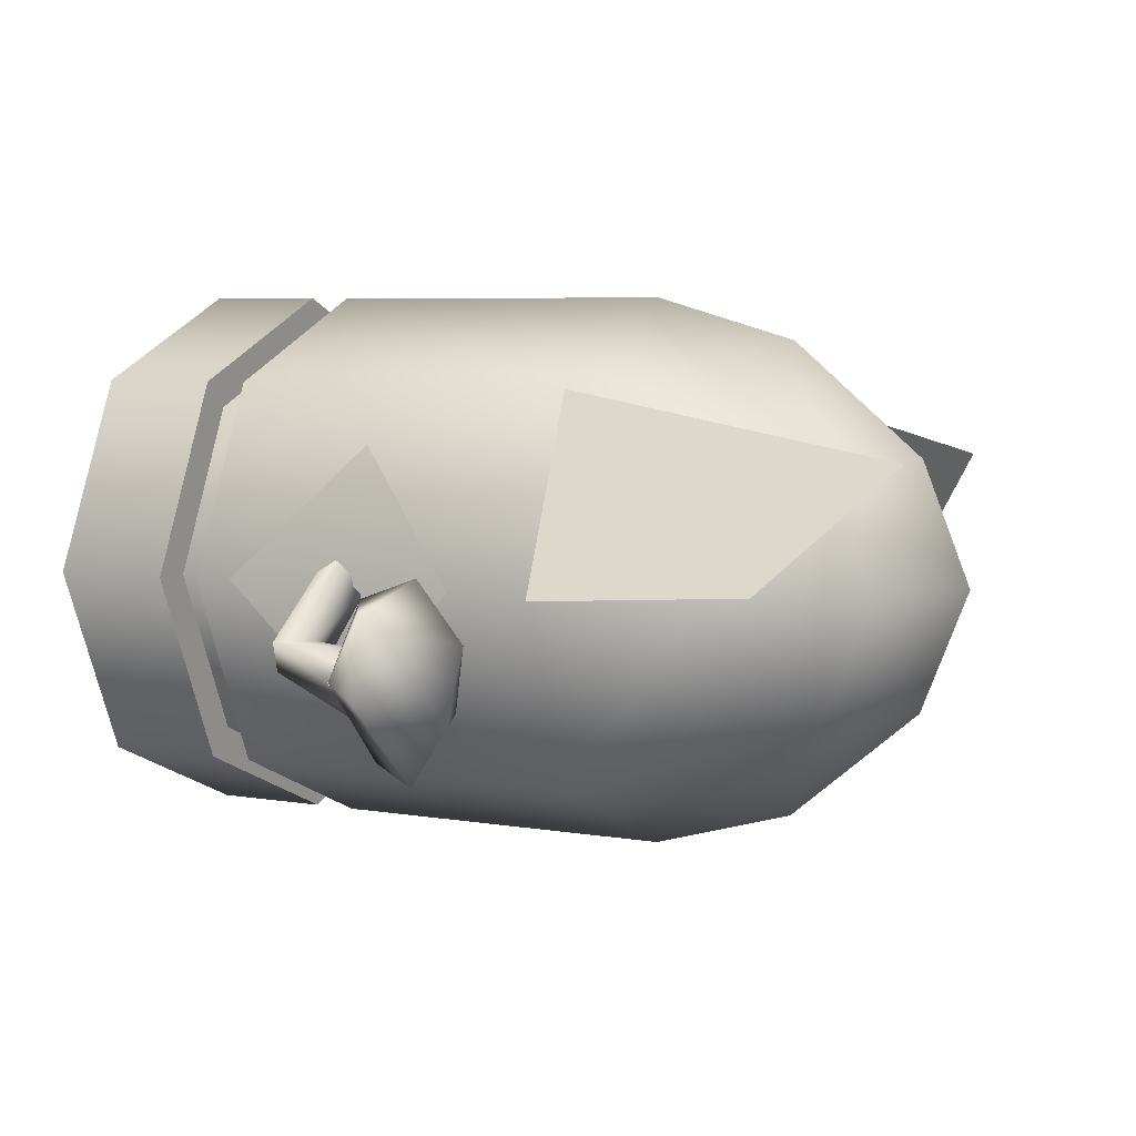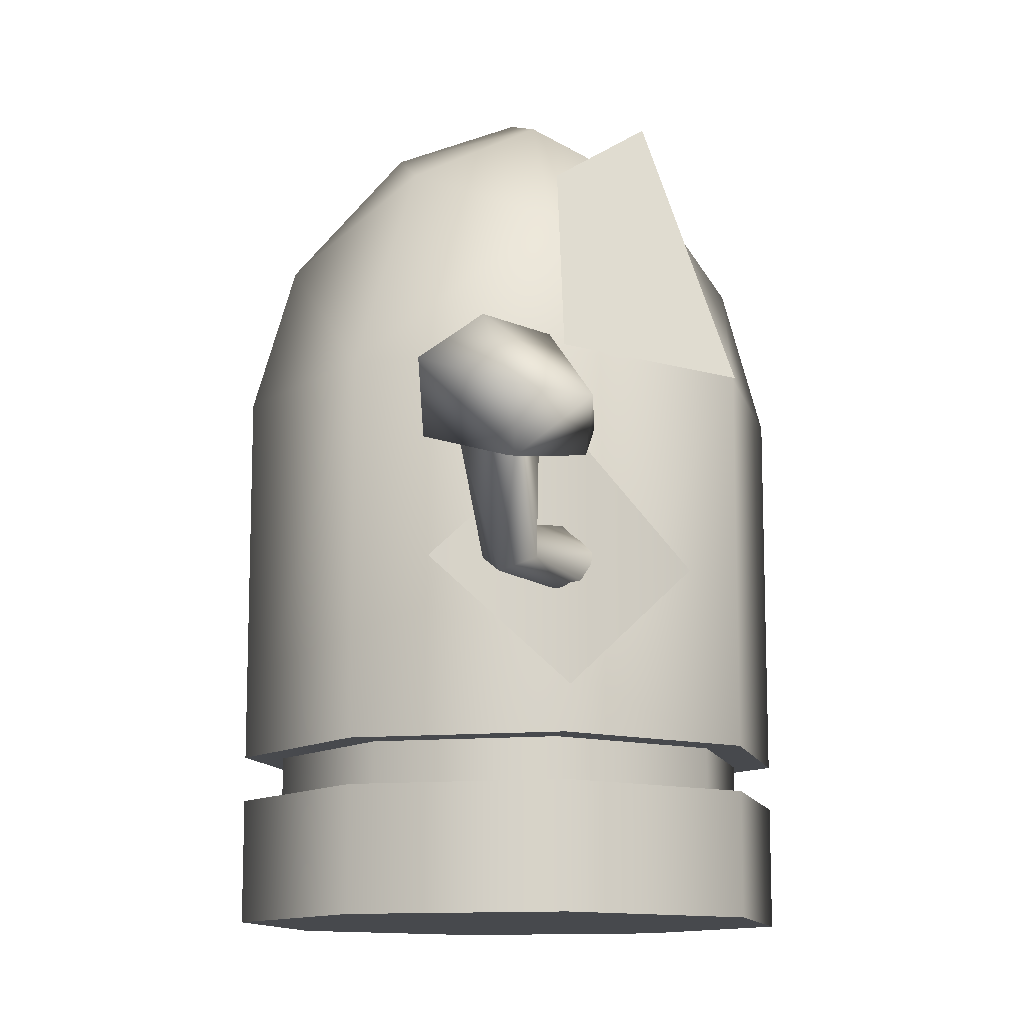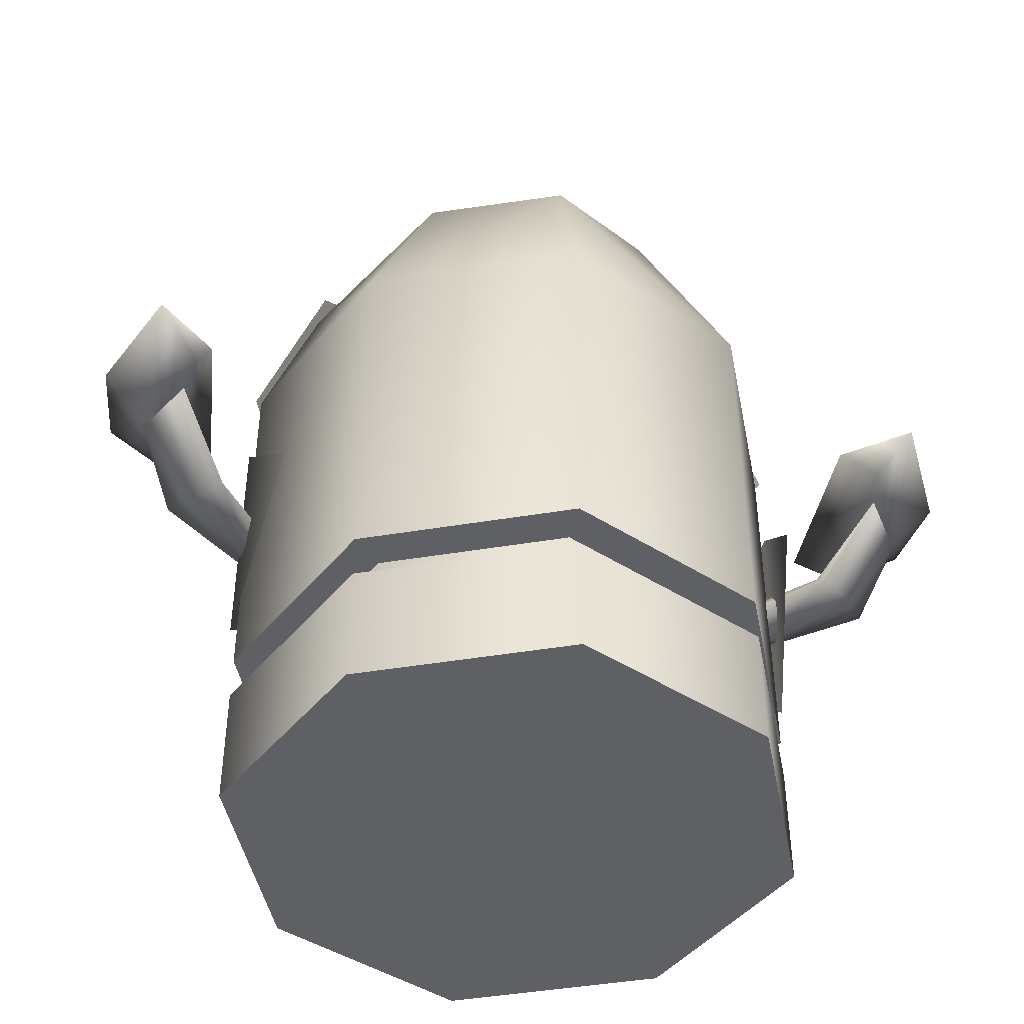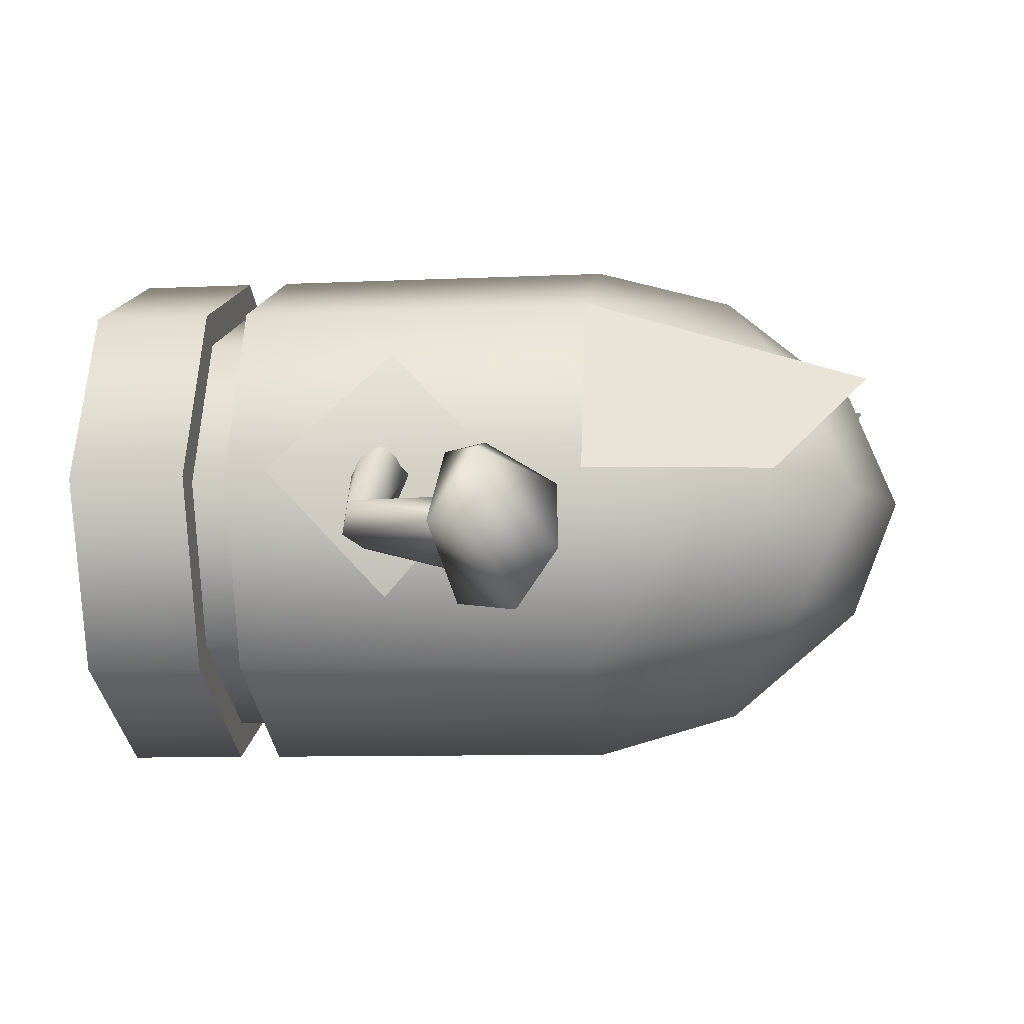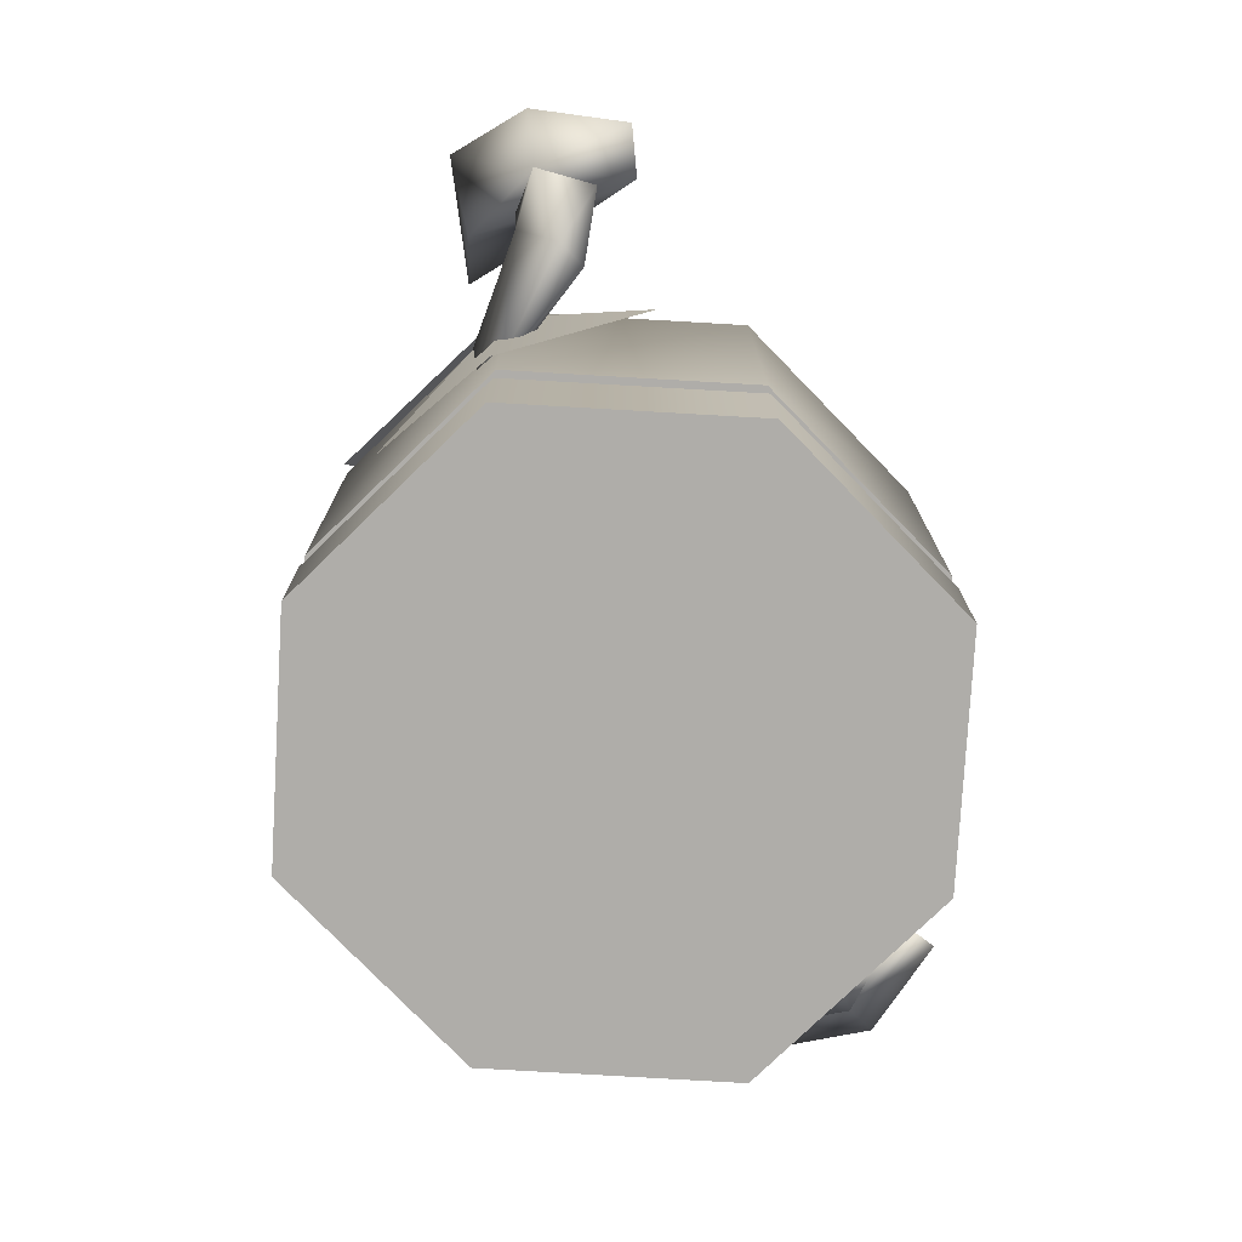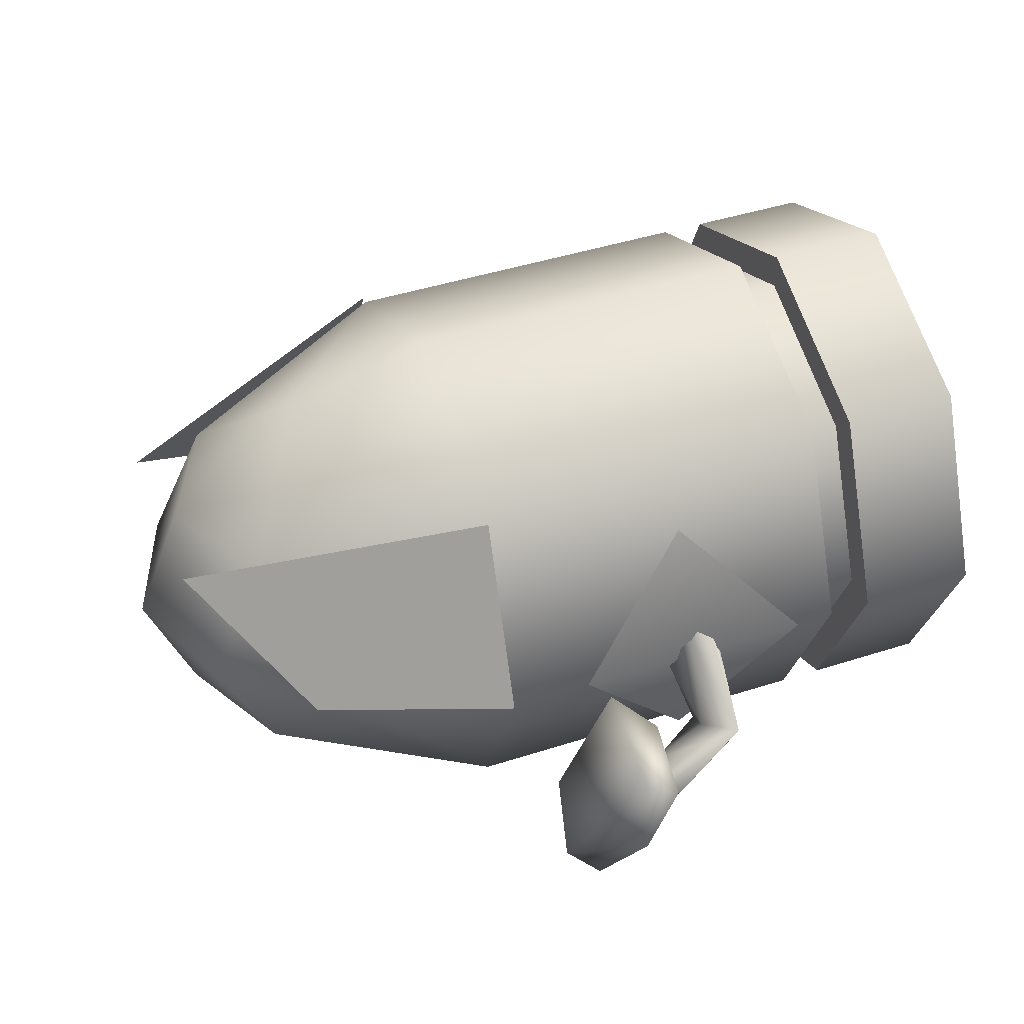
<metadata>
{"format":"obj","ext":"obj","renderer":"f3d","projection":"perspective","resolution":1024,"background":"white","views":[{"elev":5.9,"azim":-62.0,"up":"+Y"},{"elev":-12.0,"azim":79.7,"up":"+Z"},{"elev":-45.2,"azim":-12.8,"up":"+Z"},{"elev":-9.0,"azim":-82.9,"up":"+Y"},{"elev":-77.2,"azim":-69.6,"up":"+Z"},{"elev":43.0,"azim":68.9,"up":"+Y"}]}
</metadata>
<code>
g polygon0
v 4.709 4.706 -4.825
v 4.709 4.706 -7.812
v 0 6.778 -4.825
v 0 6.778 -7.812
v -4.709 4.706 -4.825
v -4.709 4.706 -7.812
v -6.781 0 -4.825
v -6.778 0 -7.812
v -4.709 -4.718 -4.825
v -4.706 -4.718 -7.812
v 0 -6.785 -4.825
v 0 -6.785 -7.812
v 4.709 -4.718 -4.825
v 4.712 -4.718 -7.812
v 6.781 0 -4.825
v 6.784 0 -7.812
v 4.709 4.706 -4.825
v 4.709 4.706 -7.812
f 1 2 3
f 2 4 3
f 3 4 5
f 4 6 5
f 5 6 7
f 6 8 7
f 7 8 9
f 8 10 9
f 9 10 11
f 10 12 11
f 11 12 13
f 12 14 13
f 13 14 15
f 14 16 15
f 15 16 17
f 16 18 17
v -4.056 4.052 -3.742
v -4.056 4.052 -4.825
v -5.84 0 -3.742
v -5.84 0 -4.825
v -4.056 -4.059 -3.742
v -4.056 -4.059 -4.825
v 0 -5.843 -3.742
v 0 -5.843 -4.825
v 4.056 -4.059 -3.742
v 4.056 -4.059 -4.825
v 5.84 0 -3.742
v 5.84 0 -4.825
v 4.056 4.052 -3.742
v 4.056 4.052 -4.825
v 0 5.837 -3.742
v 0 5.837 -4.825
v -4.056 4.052 -3.742
v -4.056 4.052 -4.825
f 19 20 21
f 20 22 21
f 21 22 23
f 22 24 23
f 23 24 25
f 24 26 25
f 25 26 27
f 26 28 27
f 27 28 29
f 28 30 29
f 29 30 31
f 30 32 31
f 31 32 33
f 32 34 33
f 33 34 35
f 34 36 35
v 0 6.778 5.335
v 0 6.778 -3.742
v -4.709 4.706 5.335
v -4.709 4.706 -3.742
v -6.781 0 5.335
v -6.781 0 -3.742
v -4.709 -4.712 5.335
v -4.709 -4.712 -3.742
v 0 -6.785 5.335
v 0 -6.785 -3.742
v 4.709 -4.712 5.335
v 4.709 -4.712 -3.742
v 6.781 0 5.335
v 6.781 0 -3.742
v 4.709 4.706 5.335
v 4.709 4.706 -3.742
v 0 6.778 5.335
v 0 6.778 -3.742
f 37 38 39
f 38 40 39
f 39 40 41
f 40 42 41
f 41 42 43
f 42 44 43
f 43 44 45
f 44 46 45
f 45 46 47
f 46 48 47
f 47 48 49
f 48 50 49
f 49 50 51
f 50 52 51
f 51 52 53
f 52 54 53
v -4.709 4.706 -3.742
v 4.709 4.706 -3.742
v -6.781 0 -3.742
v 6.781 0 -3.742
v -4.709 -4.712 -3.742
v 4.709 -4.712 -3.742
f 55 56 57
f 56 58 57
f 57 58 59
f 58 60 59
v 4.709 4.706 -4.825
v -4.709 4.706 -4.825
v 6.781 0 -4.825
v -6.781 0 -4.825
v 4.709 -4.718 -4.825
v -4.709 -4.718 -4.825
f 61 62 63
f 62 64 63
f 63 64 65
f 64 66 65
v 4.712 -4.718 -7.812
v -4.706 -4.718 -7.812
v 6.784 0 -7.812
v -6.778 0 -7.812
v 4.709 4.706 -7.812
v -4.709 4.706 -7.812
f 67 68 69
f 68 70 69
f 69 70 71
f 70 72 71
v 6.781 0 5.335
v 4.709 4.706 5.335
v 5.438 0 9.011
v 2.898 3.011 10.82
v 3.033 0 12.22
v 0 3.011 12.22
v 0 0 13.42
v -3.033 0 12.22
v 0 -3.013 12.22
v -2.907 -3.013 10.81
v 0 -5.761 8.936
v -4.709 -4.712 5.335
v 0 -6.785 5.335
f 73 74 75
f 74 76 75
f 75 76 77
f 76 78 77
f 77 78 79
f 78 80 79
f 79 80 81
f 80 82 81
f 81 82 83
f 82 84 83
f 83 84 85
v -2.907 -3.013 10.81
v -3.033 0 12.22
v -5.438 0 9.011
v -2.898 3.011 10.82
v -4.709 4.706 5.335
v 0 5.761 8.936
v 0 6.778 5.335
v 4.709 4.706 5.335
f 86 87 88
f 87 89 88
f 88 89 90
f 89 91 90
f 90 91 92
f 91 93 92
v 0 0 13.42
v 0 -3.013 12.22
v 3.033 0 12.22
v 2.907 -3.013 10.81
v 5.438 0 9.011
v 4.709 -4.712 5.335
v 6.781 0 5.335
f 94 95 96
f 95 97 96
f 96 97 98
f 97 99 98
f 98 99 100
v -4.709 4.706 5.335
v -6.781 0 5.335
v -5.438 0 9.011
v -4.709 -4.712 5.335
v -2.907 -3.013 10.81
f 101 102 103
f 102 104 103
f 103 104 105
v 0 -3.013 12.22
v 0 -5.761 8.936
v 2.907 -3.013 10.81
v 4.709 -4.712 5.335
f 106 107 108
f 107 109 108
v 4.709 4.706 5.335
v 0 5.761 8.936
v 2.898 3.011 10.82
v 0 3.011 12.22
f 110 111 112
f 111 113 112
v -3.033 0 12.22
v 0 3.011 12.22
v -2.898 3.011 10.82
v 0 5.761 8.936
f 114 115 116
f 115 117 116
v -4.709 4.706 -3.742
v 0 6.778 -3.742
v 4.709 4.706 -3.742
v 4.709 4.706 -7.812
v -4.709 4.706 -7.812
v 0 6.778 -7.812
v -4.706 -4.718 -7.812
v 4.712 -4.718 -7.812
v 0 -6.785 -7.812
v -4.709 4.706 -4.825
v 4.709 4.706 -4.825
v 0 6.778 -4.825
v 4.709 -4.712 5.335
v 0 -5.761 8.936
v 0 -6.785 5.335
v -4.709 -4.712 -3.742
v 4.709 -4.712 -3.742
v 0 -6.785 -3.742
v 4.709 -4.718 -4.825
v -4.709 -4.718 -4.825
v 0 -6.785 -4.825
f 118 119 120
f 121 122 123
f 124 125 126
f 127 128 129
f 130 131 132
f 133 134 135
f 136 137 138
g polygon1
v -8.332 -2.422 4.417
v -9.767 -3.884 4.11
v -8.737 -3.607 2.572
v -9.718 -1.715 1.959
v -8.857 0.08057 2.266
v -10.52 -0.1021 3.237
v -7.857 0.4917 3.118
v -9.007 -0.7769 5.01
v -8.332 -2.422 4.417
v -9.935 -2.465 5.131
v -9.767 -3.884 4.11
v -10.85 -1.945 3.313
v -9.718 -1.715 1.959
v -10.52 -0.1021 3.237
f 139 140 141
f 140 142 141
f 141 142 143
f 142 144 143
f 143 144 145
f 144 146 145
f 145 146 147
f 146 148 147
f 147 148 149
f 148 150 149
f 149 150 151
f 150 152 151
v -6.6 -0.4458 0.4365
v -6.746 0.0166 1.066
v -7.653 -1.459 0.6392
v -8.318 -1.021 0.7241
v -8.995 -1.028 2.302
v -8.839 -1.047 -0.1099
v -9.751 -1.715 1.964
v -8.318 -1.81 -0.3496
v -8.913 -2.794 2.405
v -7.653 -2.066 0.06201
v -7.653 -1.459 0.6392
v -6.6 -0.4458 0.4365
f 153 154 155
f 154 156 155
f 155 156 157
f 156 158 157
f 157 158 159
f 158 160 159
f 159 160 161
f 160 162 161
f 161 162 163
f 162 164 163
v 6.746 0.0166 1.066
v 6.6 -0.4458 0.4365
v 7.653 -1.459 0.6392
v 7.653 -2.066 0.06201
v 8.913 -2.794 2.405
v 8.318 -1.81 -0.3496
v 9.751 -1.715 1.964
v 8.839 -1.047 -0.1099
v 8.995 -1.028 2.302
v 8.318 -1.021 0.7241
v 7.653 -1.459 0.6392
v 6.746 0.0166 1.066
f 165 166 167
f 166 168 167
f 167 168 169
f 168 170 169
f 169 170 171
f 170 172 171
f 171 172 173
f 172 174 173
f 173 174 175
f 174 176 175
v 8.332 -2.422 4.417
v 8.737 -3.607 2.572
v 9.767 -3.884 4.11
v 9.718 -1.715 1.959
v 10.85 -1.945 3.313
v 10.52 -0.1021 3.237
v 9.935 -2.465 5.131
v 9.007 -0.7769 5.01
v 8.332 -2.422 4.417
v 7.857 0.4917 3.118
f 177 178 179
f 178 180 179
f 179 180 181
f 180 182 181
f 181 182 183
f 182 184 183
f 183 184 185
f 184 186 185
v 6.746 0.0166 1.066
v 8.318 -1.021 0.7241
v 6.87 0.6338 0.4316
v 8.839 -1.047 -0.1099
v 6.335 0.7124 -0.249
v 6.549 0.08887 -0.4678
f 187 188 189
f 188 190 189
f 189 190 191
f 190 192 191
v -6.87 0.6338 0.4316
v -6.335 0.7124 -0.249
v -8.839 -1.047 -0.1099
v -6.549 0.08887 -0.4678
v -8.318 -1.81 -0.3496
v -7.653 -2.066 0.06201
f 193 194 195
f 194 196 195
f 195 196 197
f 196 198 197
v 8.839 -1.047 -0.1099
v 8.318 -1.81 -0.3496
v 6.549 0.08887 -0.4678
v 7.653 -2.066 0.06201
v 6.6 -0.4458 0.4365
f 199 200 201
f 200 202 201
f 201 202 203
v -8.737 -3.607 2.572
v -8.857 0.08057 2.266
v -8.332 -2.422 4.417
v -7.857 0.4917 3.118
f 204 205 206
f 205 207 206
v -2.37 3.031 12.63
v -4.923 4.69 5.335
v -5.303 0.1592 10.17
v -6.918 -0.00293 5.402
f 208 209 210
f 209 211 210
v -6.311 -3.127 0.3481
v -6.933 0.1001 3.355
v -6.933 0.1001 -2.659
v -5.503 3.328 0.3481
f 212 213 214
f 213 215 214
v 8.737 -3.607 2.572
v 8.332 -2.422 4.417
v 8.857 0.08057 2.266
v 7.857 0.4917 3.118
f 216 217 218
f 217 219 218
v 2.37 3.031 12.63
v 5.303 0.1592 10.17
v 4.923 4.69 5.335
v 6.918 -0.00293 5.402
f 220 221 222
f 221 223 222
v 6.311 -3.127 0.3481
v 6.933 0.1001 -2.659
v 6.933 0.1001 3.355
v 5.503 3.328 0.3481
f 224 225 226
f 225 227 226
v -6.746 0.0166 1.066
v -6.87 0.6338 0.4316
v -8.318 -1.021 0.7241
v -8.839 -1.047 -0.1099
f 228 229 230
f 229 231 230
v -9.007 -0.7769 5.01
v -10.52 -0.1021 3.237
v -9.935 -2.465 5.131
v -10.85 -1.945 3.313
f 232 233 234
f 233 235 234
v 9.007 -0.7769 5.01
v 10.52 -0.1021 3.237
v 7.857 0.4917 3.118
v 8.857 0.08057 2.266
f 236 237 238
f 237 239 238
v 10.52 -0.1021 3.237
v 9.718 -1.715 1.959
v 8.857 0.08057 2.266
v 8.737 -3.607 2.572
f 240 241 242
f 241 243 242
v 8.332 -2.422 4.417
v 9.767 -3.884 4.11
v 9.935 -2.465 5.131
v 10.85 -1.945 3.313
f 244 245 246
f 245 247 246
v -8.913 -2.794 2.405
v -7.653 -1.459 0.6392
v -8.995 -1.028 2.302
v -6.549 0.08887 -0.4678
v -6.6 -0.4458 0.4365
v -7.653 -2.066 0.06201
v 8.913 -2.794 2.405
v 8.995 -1.028 2.302
v 7.653 -1.459 0.6392
f 248 249 250
f 251 252 253
f 254 255 256

</code>
